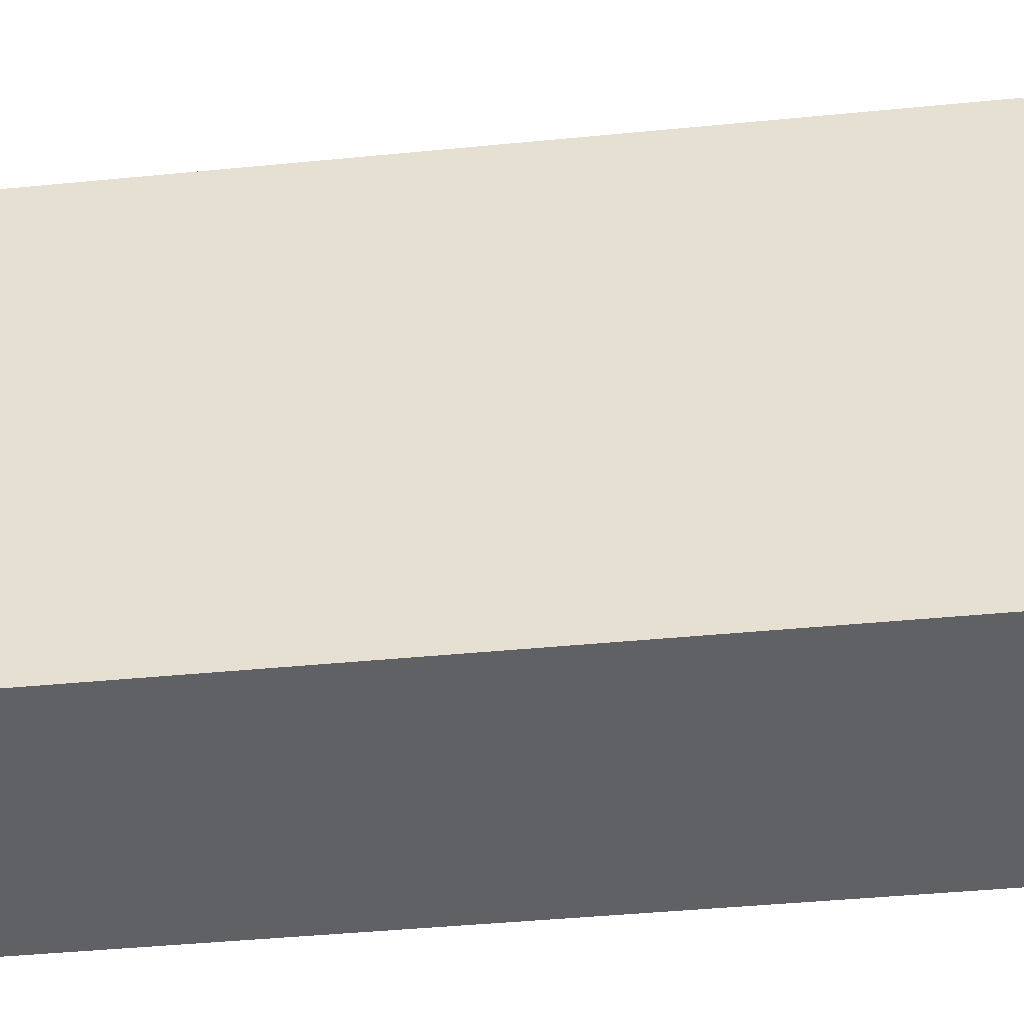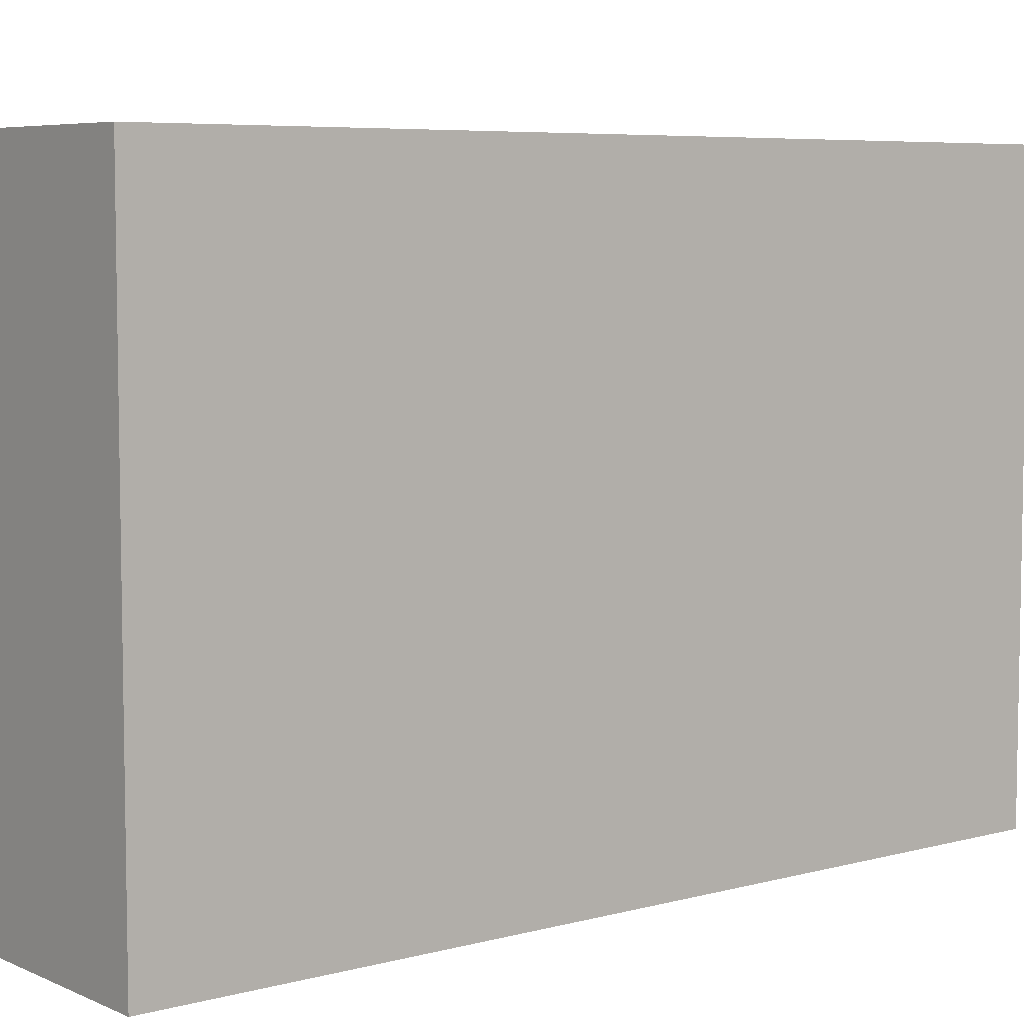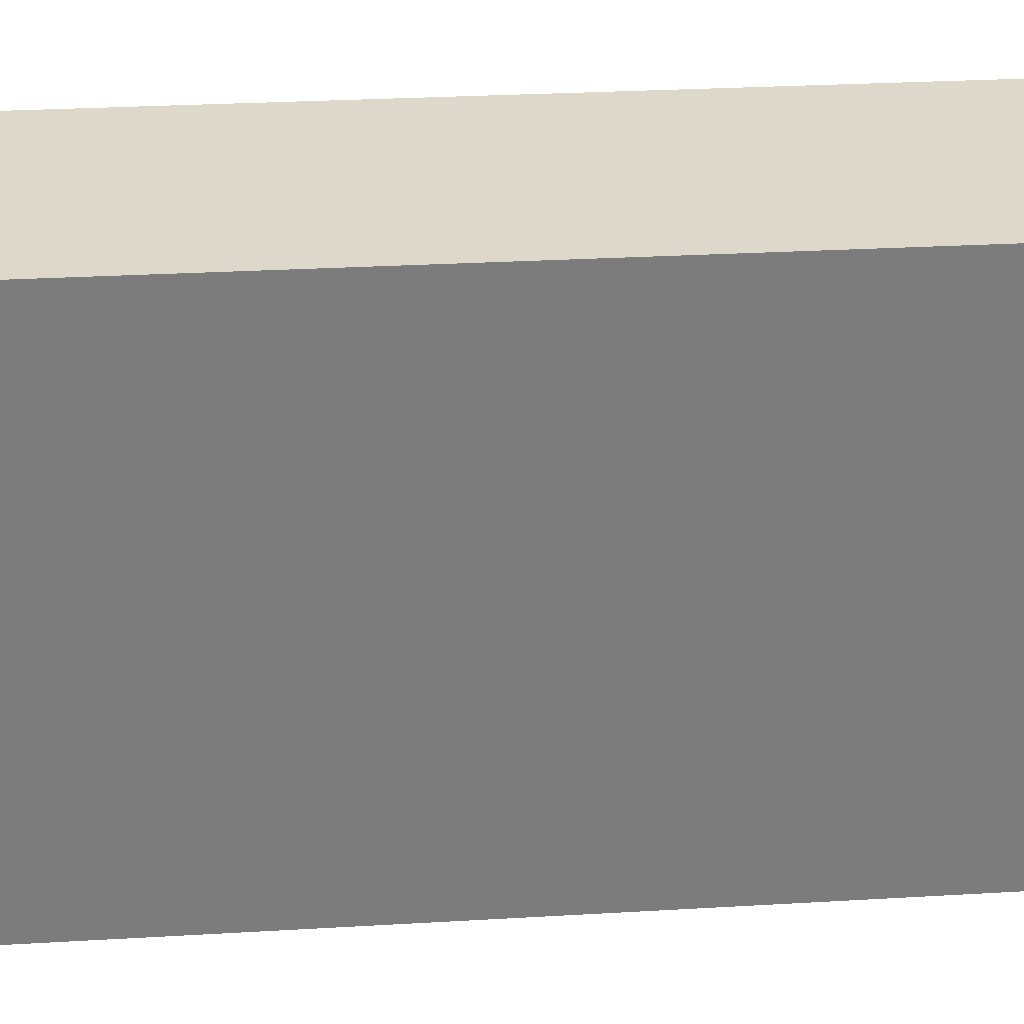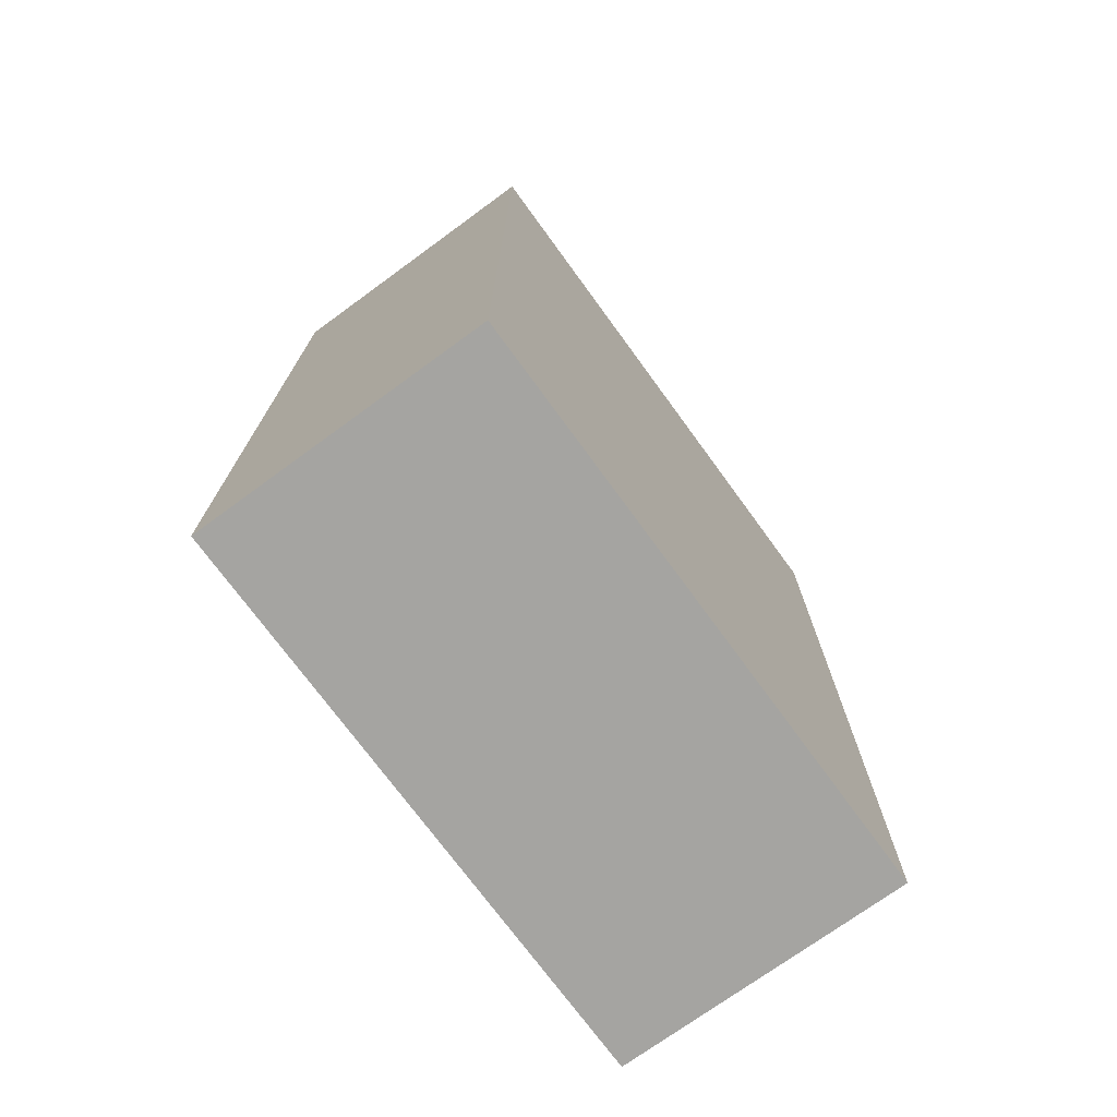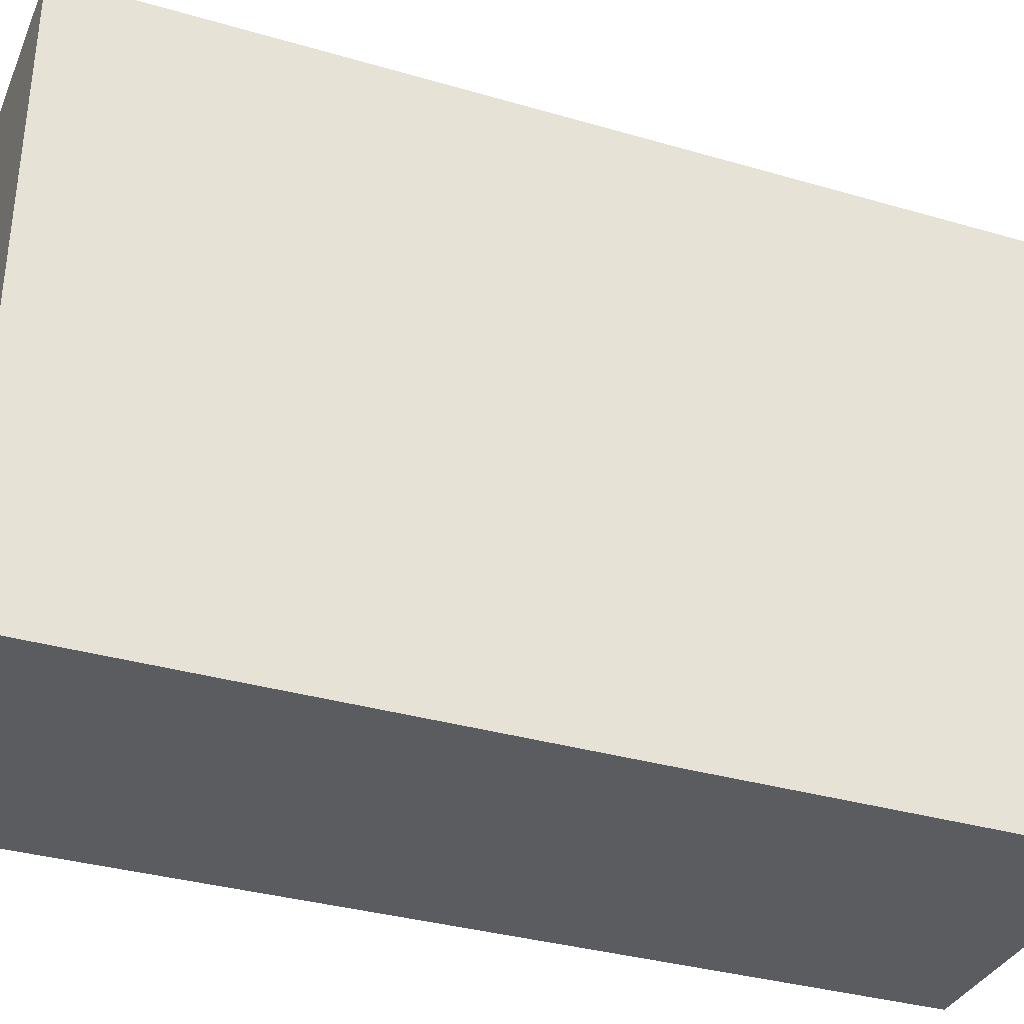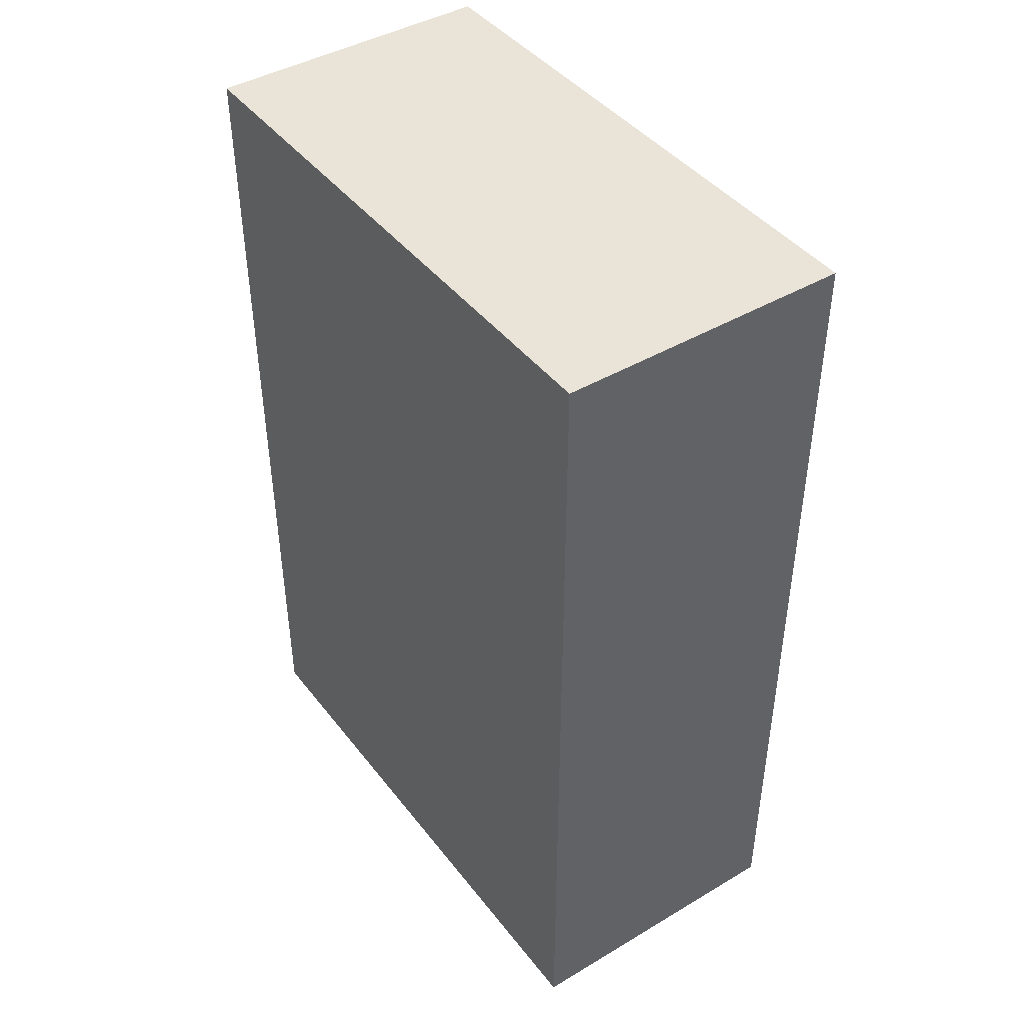
<metadata>
{"format":"obj","ext":"obj","renderer":"f3d","projection":"perspective","resolution":1024,"background":"white","views":[{"elev":-46.8,"azim":-83.8,"up":"+Z"},{"elev":6.3,"azim":-128.4,"up":"+Z"},{"elev":31.6,"azim":85.4,"up":"+Z"},{"elev":-73.3,"azim":-143.9,"up":"+Y"},{"elev":-34.5,"azim":68.6,"up":"+Z"},{"elev":43.3,"azim":-34.9,"up":"+Y"}]}
</metadata>
<code>
g Ship_4-2
v -3 4 -8.5
v -3 4 -10.5
v -3 7 -8.5
v -3 7 -10.5
v -2 4 -8.5
v -2 4 -10.5
v -2 7 -8.5
v -2 7 -10.5
v -3 4 -8.5
v -3 7 -8.5
v -2 4 -8.5
v -2 7 -8.5
v -3 4 -10.5
v -3 7 -10.5
v -2 4 -10.5
v -2 7 -10.5
v -3 4 -8.5
v -2 4 -8.5
v -3 4 -10.5
v -2 4 -10.5
v -3 7 -8.5
v -2 7 -8.5
v -3 7 -10.5
v -2 7 -10.5
f 3 2 1
f 4 2 3
f 5 6 7
f 7 6 8
f 11 10 9
f 12 10 11
f 13 14 15
f 15 14 16
f 19 18 17
f 20 18 19
f 21 22 23
f 23 22 24

</code>
